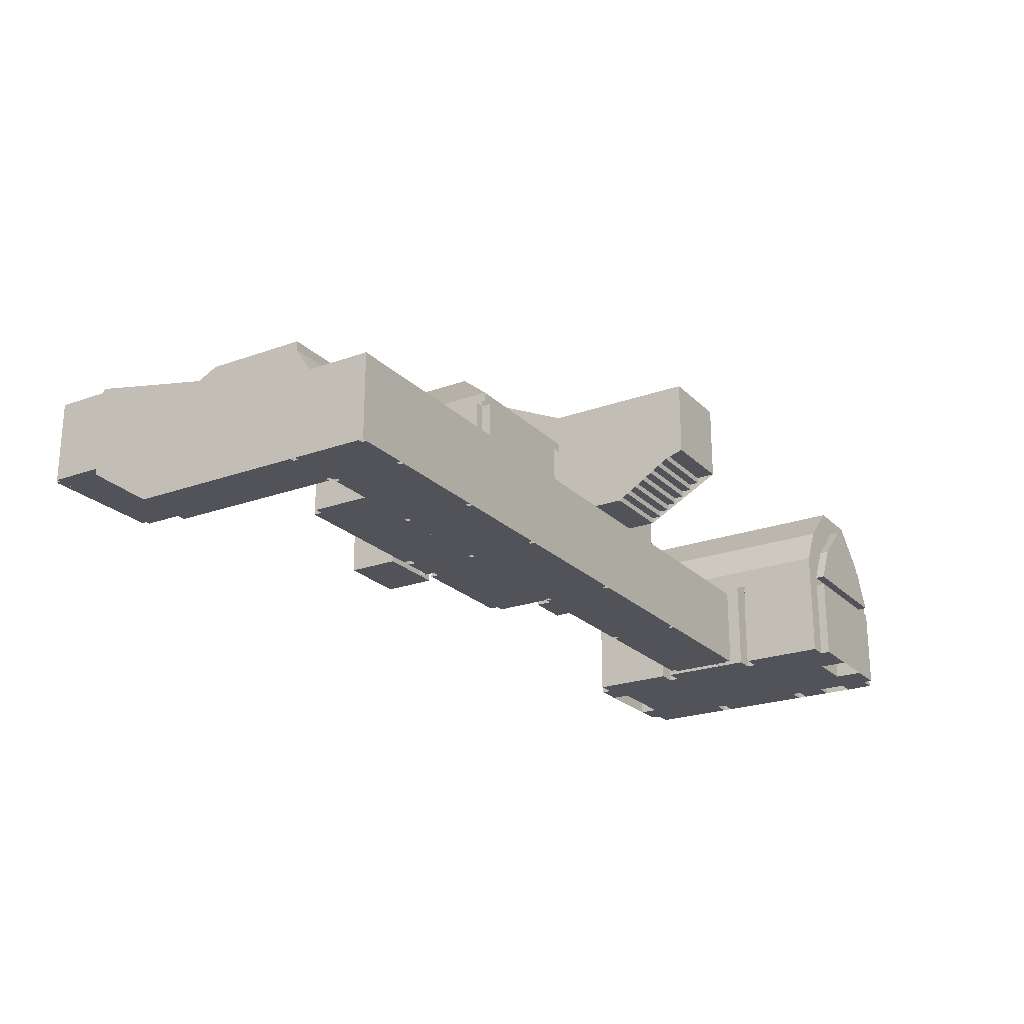
<metadata>
{"format":"obj","ext":"obj","renderer":"f3d","projection":"perspective","resolution":1024,"background":"white","views":[{"elev":-22.7,"azim":-58.1,"up":"+Y"}]}
</metadata>
<code>
g Room1
v -512 0 240
v -512 0 192
v -512 80 224
v -512 112 240
v 736 256 160
v 768 256 160
v 768 256 480
v 736 256 480
v -544 0 192
v -544 80 224
v 736 256 -0
v 736 0 -0
v 768 0 -0
v 768 256 -0
v 0 80 864
v 256 80 864
v 256 60 864
v 0 60 864
v -1216 0 16
v -1200 0 16
v -1040 0 16
v -1024 0 16
v -1024 0 -128
v -1216 0 -128
v -512 144 240
v -512 176 208
v -512 176 240
v -544 176 208
v -544 208 192
v -512 208 192
v 736 256 -224
v 736 288 -224
v -480 288 -224
v -480 256 -224
v 96 256 -224
v 128 256 -224
v 256 256 -224
v 288 256 -224
v -544 128 288
v -1216 128 288
v -1216 224 224
v -544 224 224
v -544 200 240
v 768 0 126
v 768 0 128
v 800 0 128
v 800 0 126
v 128 256 -256
v 128 0 -224
v 128 0 -256
v -544 96 -0
v -544 128 -32
v -1024 128 -32
v -1024 96 -0
v -544 208 240
v -544 256 240
v -544 256 224
v -544 256 144
v -544 240 176
v 736 0 -224
v 768 0 -224
v 768 256 -224
v -512 176 48
v -544 176 48
v -544 160 32
v -512 160 32
v -447 254 -0
v -447 0 -0
v -511 0 -0
v -511 254 -0
v -32 256 480
v -32 256 512
v -480 256 512
v -480 256 480
v 256 0 -224
v 256 0 -256
v 254 0 -256
v 288 256 512
v 288 0 512
v 288 0 480
v 288 256 480
v -447 0 -224
v -480 0 -224
v -511 0 -224
v -544 112 240
v -544 144 240
v -512 80 32
v -544 80 32
v -544 32 32
v -544 0 32
v -512 0 32
v -1216 256 -128
v -1024 256 -128
v -544 176 240
v -544 64 240
v -544 96 256
v -256 512 256
v -256 512 -0
v 512 512 -0
v 512 512 256
v 256 512 256
v 0 512 256
v 768 0 160
v 768 0 480
v 256 256 -256
v 288 256 -256
v 736 256 -256
v -512 288 -256
v -512 256 -256
v -480 256 -256
v 96 256 -256
v 254 256 -256
v 768 256 -256
v 768 288 -256
v 0 120 928
v 256 120 928
v 256 100 928
v 0 100 928
v -544 112 48
v -512 112 48
v -1024 224 32
v -1024 256 32
v -1024 256 16
v -512 240 176
v -1216 128 224
v -544 32 224
v -1216 32 224
v -1216 96 256
v -544 208 32
v -544 224 32
v -480 288 480
v -32 0 512
v -480 0 512
v -447 0 480
v -447 0 256
v -511 0 256
v -511 0 480
v -480 0 480
v 0 0 480
v -32 0 480
v 0 256 480
v -512 208 240
v -512 256 240
v -512 256 480
v -512 0 480
v -512 256 32
v -512 256 64
v -512 256 112
v -512 240 80
v -512 208 64
v -512 208 32
v 0 80 896
v 256 80 896
v -544 256 32
v -544 240 80
v -544 256 112
v -511 254 256
v -447 254 256
v -480 0 -256
v 96 0 -256
v -512 0 -0
v -512 0 -224
v -512 256 -224
v 736 256 512
v -1200 240 32
v -1200 0 32
v -1200 240 16
v 736 0 512
v 736 288 480
v 736 256 -32
v 736 256 128
v -1040 240 32
v -1040 256 32
v -1200 256 32
v 800 0 192
v 800 256 128
v 800 256 192
v -1024 0 32
v -1024 32 32
v 800 256 126
v 768 256 126
v 736 0 480
v 768 256 128
v 736 0 128
v 96 0 -224
v 960 256 -64
v 800 256 -64
v 800 0 -64
v 960 0 -64
v 800 0 -0
v 800 256 -0
v -512 256 144
v -1040 256 16
v -1040 240 16
v 736 0 160
v 768 288 512
v 768 256 512
v 256 256 512
v 256 288 512
v 0 396 512
v 0 288 512
v 960 256 192
v -512 288 512
v 736 0 -256
v 288 0 -256
v 288 0 -224
v 0 20 768
v 0 20 800
v 256 20 800
v 256 20 768
v 0 40 800
v 256 40 800
v 0 60 832
v 256 60 832
v 256 40 832
v 0 40 832
v 0 140 960
v 256 140 960
v 256 120 960
v 0 120 960
v 0 0 512
v 0 140 512
v 0 140 1024
v 0 0 768
v 0 256 512
v -512 256 512
v 256 0 768
v 0 100 896
v 256 100 896
v -544 0 224
v -1216 0 224
v -1216 256 224
v -1216 0 32
v -1216 256 16
v -1216 256 32
v 256 0 480
v 256 256 480
v -1040 0 32
v 256 0 512
v 256 396 512
v 256 140 512
v 256 140 1024
v 256 396 1024
v -1200 256 16
v 0 396 1024
v 960 0 192
v 256 288 480
v 768 0 -32
v 768 256 -32
v 0 288 480
v -544 208 64
v -512 256 192
v 736 0 -32
v -512 0 64
v -544 0 240
f 1 2 3 4
f 5 6 7 8
f 2 9 10 3
f 11 12 13 14
f 15 16 17 18
f 19 20 21 22 23 24
f 25 26 27
f 26 28 29 30
f 31 32 33 34 35 36 37 38
f 39 40 41 42 43
f 44 45 46 47
f 48 36 49 50
f 51 52 53 54
f 29 55 56 57 58 59
f 60 61 62 31
f 63 64 65 66
f 67 68 69 70
f 71 72 73 74
f 50 49 75 76 77
f 78 79 80 81
f 82 83 84 69 68
f 85 86 25 4
f 87 88 89 90 91
f 23 24 92 93
f 39 43 94 86 85 95 96
f 97 98 99 100 101 102
f 103 104 7 6
f 37 105 76 75
f 106 107 31 38
f 108 109 110 111 48 112 105 106 107 113 114
f 115 116 117 118
f 66 65 119 120
f 25 86 28 26
f 87 66 120
f 121 122 123 93
f 30 29 59 124
f 120 119 88 87
f 40 125 41
f 96 95 126 127 128
f 128 40 39 96
f 89 88 65 129 130 52 51
f 77 76 105 112
f 34 33 131 74
f 72 132 133 73
f 134 135 136 137 138
f 93 53 121
f 139 140 71 141
f 1 4 25 27 142 143 144 145
f 146 147 148 149 150 151
f 15 152 153 16
f 154 155 156
f 157 158 67 70
f 86 94 28
f 110 159 160 111
f 91 161 162 163 146 151 66 87
f 8 164 78 81
f 165 166 20 167
f 168 79 78 164
f 132 140 134 138 133
f 8 169 32 31 170 11 171 5
f 172 173 174 165
f 175 46 176 177
f 154 122 121 130
f 178 179 23 22
f 180 181 44 47
f 80 79 168 182
f 183 45 184 171
f 185 160 159 83 82
f 186 187 188 189
f 140 132 72 71
f 190 188 187 191
f 7 104 182 8
f 124 59 58 192
f 193 123 22 21 194
f 183 171 11 14 181
f 171 184 195 5
f 196 197 164 78 198 199
f 102 200 201
f 202 177 176 180 191 187 186
f 102 201 203 97
f 60 204 205 206
f 23 54 53
f 125 128 127
f 34 163 162 84 83
f 207 208 209 210
f 211 212 209 208
f 213 214 215 216
f 211 216 215 212
f 217 218 219 220
f 115 220 219 116
f 221 222 217 223 220 118 152 18 216 208 224
f 201 225 72 73 226 203
f 207 210 227 224
f 183 176 46 45
f 123 122 121 179 178 22
f 180 176 183 181
f 228 229 153 152
f 4 3 10 85
f 5 195 103 6
f 160 185 35 111
f 126 230 231 127
f 232 41 125 127 231 233 19 24 92 234 235
f 81 80 236 237
f 74 73 133 138
f 172 194 21 238
f 139 221 224 227 239 236
f 240 199 198 241 218 242 243
f 19 234 244 167 20
f 200 245 223 217 222 225 201
f 186 189 246 202
f 217 223 242 218
f 8 182 168 164
f 42 41 232 57
f 8 81 237 247 169
f 101 199 240
f 61 248 249 62
f 199 101 100 196
f 225 141 250 201
f 237 198 199 247
f 175 177 202 246
f 110 34 83 159
f 106 205 204 107
f 251 64 63 150
f 203 226 144 143 252 192 148 147 146 163 109 108
f 148 156 155 149
f 108 98 97 203
f 196 100 99 114
f 238 178 179 121 122 173 172
f 180 47 190 191
f 158 135 68 67
f 75 206 38 37
f 143 142 30 124 192 252
f 54 179 89 51
f 23 53 93
f 237 236 239 241 198
f 240 243 245 200
f 251 129 65 64
f 65 88 119
f 31 107 204 60
f 167 244 193 194
f 114 99 98 108
f 62 249 170 31
f 242 218 241 239 227 209 215 17 153 117 219
f 138 137 145 144 74
f 170 253 12 11
f 179 178 90 89
f 94 43 55 29 28
f 114 113 62 249 14 181 183 6 7 197 196
f 9 2 254 91 90
f 123 193 244 234 92 93
f 74 144 143 252 192 148 147 146 163 34
f 38 206 205 106
f 20 166 238 21
f 221 139 141 225 222
f 230 9 90 178 238 166 233 231
f 246 189 188 190 47 46 175
f 150 149 155 251
f 129 251 155 154 130
f 157 70 69 136
f 111 35 34 110
f 228 118 117 229
f 37 36 48 112 105
f 40 128 125
f 23 179 54
f 243 242 223 245
f 82 68 135 134 140 139 236 80 182 104 103 45 44 13 248 61 60 206 75 49 185
f 192 58 156 148
f 49 36 35 185
f 9 230 255 95 85 10
f 44 181 14 13
f 84 162 161 91 254 2 1 145 137 136 69
f 151 150 63 66
f 165 167 194 172
f 142 27 26 30
f 53 52 130 121
f 154 156 58 57 232 235 174 173 122
f 240 200 102 101
f 233 166 165 174 235
f 213 18 17 214
f 249 248 253 170
f 136 135 158 157
f 50 77 112 48
f 74 131 250 141 71
g Room2
v 254 0 -256
v 256 0 -256
v 256 0 -288
v 254 0 -288
v 64 256 -288
v 64 256 -480
v 320 256 -480
v 320 256 -288
v 256 256 -288
v 254 256 -288
v 128 256 -288
v 320 0 -480
v 320 0 -288
v 64 0 -288
v 128 0 -288
v 64 0 -480
v 254 256 -256
v 256 256 -256
f 256 257 258 259
f 260 261 262 263 264 265 266
f 262 267 268 263
f 269 270 259 258 268 267 271
f 268 258 264 263
f 266 265 259 270
f 261 271 267 262
f 260 266 270 269
f 265 272 256 259
f 273 264 258 257
f 269 271 261 260
f 273 272 265 264
g Room3
v -1216 112 -384
v -1200 112 -384
v -1200 -160 -384
v -1216 -160 -384
v -1216 0 -384
v -512 -48 464
v -512 -48 448
v -512 -320 448
v -512 -320 464
v -1024 112 -368
v -1024 128 -368
v -1216 128 -368
v -1216 112 -368
v -1200 112 -368
v -1040 112 -368
v -1296 -320 432
v -1296 -320 448
v -1296 -48 448
v -1296 -48 432
v -1024 128 -384
v -1040 128 -384
v -1216 128 -384
v -1456 -320 688
v -1456 -320 704
v -1280 -320 704
v -1280 -320 688
v 16 -48 688
v 0 -48 688
v 0 -48 464
v 16 -48 464
v -1296 112 -384
v -1280 112 -384
v -1280 -160 -384
v -1280 -180 -384
v -1296 -180 -384
v -1456 112 -384
v -1456 112 -368
v -1456 -180 -368
v -1456 -180 -384
v 512 -48 464
v 512 -48 448
v 512 -320 448
v 512 -320 464
v -1456 128 -576
v -1456 -160 -576
v -1040 -160 -576
v -1040 128 -576
v -1280 -160 448
v -1280 -48 448
v -1280 -32 448
v 1008 -32 448
v 1008 -32 704
v 528 -32 704
v 512 -32 704
v 16 -32 704
v 0 -32 704
v -496 -32 704
v -512 -32 704
v -880 -32 704
v -896 -32 704
v -1264 -32 704
v -1280 -32 704
v -1456 -32 704
v -1472 -32 704
v -1472 -32 448
v -1456 -32 448
v -1264 -32 448
v -896 -32 448
v -880 -32 448
v -512 -32 448
v -496 -32 448
v 0 -32 448
v 16 -32 448
v 512 -32 448
v 528 -32 448
v 1008 -64 464
v 1024 -64 464
v 1024 -64 512
v 1024 -64 639
v 1024 -64 640
v 1024 -64 688
v 1008 -64 688
v -896 -48 464
v -880 -48 464
v -880 -48 688
v -896 -48 688
v -1024 0 -128
v -1024 -20 -128
v -1216 -20 -128
v -1216 0 -128
v -1280 128 -368
v -1280 128 -384
v 0 -48 448
v 0 -48 704
v -1264 -48 448
v -1264 -48 464
v -1264 -320 464
v -1264 -320 448
v -1024 256 -128
v -1024 112 -384
v -1024 0 -384
v -1472 -220 -288
v -1280 -220 -288
v -1280 -220 -320
v -1472 -220 -320
v -1280 -320 464
v -1280 -48 464
v -1040 128 -560
v -1040 112 -560
v -1040 112 -384
v 528 -320 464
v 528 -48 464
v -1024 -20 -160
v -1024 -40 -160
v -1216 -40 -160
v -1216 -20 -160
v -1216 -100 -288
v -1216 -100 -256
v -1024 -100 -256
v -1024 -100 -288
v -1472 -160 448
v -1472 -320 448
v -1472 -320 432
v -1472 -320 -160
v -1472 -300 -192
v -1472 -280 -224
v -1472 -260 -256
v -1472 -240 -288
v -1472 -200 -352
v -1472 -180 -384
v -1472 -160 -384
v -1216 -80 -256
v -1216 -80 -224
v -1024 -80 -224
v -1024 -80 -256
v -880 -48 704
v -880 -320 704
v -880 -320 688
v -896 -320 704
v -896 -320 688
v -1264 -320 688
v -1264 -320 704
v 528 -48 704
v 528 -48 688
v 528 -48 448
v -1216 -60 -192
v -1216 -120 -288
v -1216 -140 -320
v -1216 -160 -352
v -1216 -160 -368
v -1472 -280 -192
v -1280 -300 -192
v -1280 -280 -192
v 16 -48 704
v 16 -320 704
v 16 -320 688
v -1472 -48 448
v -1472 -160 -560
v -1456 -160 -560
v -1456 112 -560
v -1472 112 -560
v -1024 -140 -352
v -1024 -160 -352
v -1216 -140 -352
v -1472 -200 -320
v -1280 -200 -320
v -1456 -48 448
v -1456 -48 688
v -1472 -48 688
v -512 -320 704
v -512 -320 688
v 528 -320 448
v 1008 -320 464
v 1008 -320 448
v 512 -48 688
v 512 -48 704
v -1040 -160 -384
v -1024 -160 -384
v -1024 -160 -560
v -1040 -160 -560
v -496 -320 688
v 0 -320 688
v 512 -320 688
v 528 -320 688
v 1008 -320 688
v 1024 -320 688
v 1024 -320 640
v 1024 -320 639
v 1024 -320 512
v 1024 -320 464
v 16 -320 464
v 0 -320 464
v -496 -320 464
v -880 -320 464
v -896 -320 464
v 512 -320 704
v -1456 -320 448
v -896 -48 448
v -896 -320 448
v -496 -48 464
v -1280 -240 -288
v -496 -320 448
v 0 -320 448
v -1472 -180 -352
v -1280 -200 -352
v -1280 -180 -352
v 1008 -64 704
v 1008 -64 448
v -1472 112 -384
v 1008 -320 704
v -1264 -48 704
v -1264 -48 688
v -896 -48 704
v -1296 112 -368
v -1472 -300 -160
v -1280 -300 -160
v -1456 -48 704
v -512 -48 704
v -512 -48 688
v -1280 -48 704
v -1280 -48 688
v -1296 -180 -368
v -1280 -180 -368
v -1280 112 -368
v -496 -320 704
v 0 -320 704
v -496 -48 688
v -1472 128 -368
v -1472 112 -368
v -1024 112 -560
v -1472 -32 432
v -1280 -32 432
v -1472 -180 -368
v -496 -48 704
v -1280 -320 -160
v -1472 -260 -224
v -1280 -260 -224
v -1280 -260 -256
v -1280 -320 448
v -1456 -48 432
v -1456 -320 432
v -1280 -320 432
v -1216 256 -128
v -880 -320 448
v -880 -48 448
v -1472 128 -384
v -1280 -280 -224
v -1024 -160 -368
v -1024 -140 -320
v -1024 -120 -288
v -1024 -60 -192
v -1456 128 -384
v -1456 128 -560
v -1472 -240 -256
v -1280 -240 -256
v -1216 -40 -192
v -1024 -40 -192
v 528 -320 704
v -1216 -60 -224
v -1024 -60 -224
v -1216 -120 -320
v -1024 -120 -320
v 1024 -320 448
v 1024 -32 448
v 16 -320 448
v 16 -48 448
v -1200 -160 -368
v -1040 -160 -368
v -1472 -48 432
v -1472 -320 688
v -1280 -48 432
v 1024 -32 704
v 1024 -320 704
v -1472 -320 704
v -496 -48 448
f 274 275 276 277 278
f 279 280 281 282
f 283 284 285 286 287 288
f 289 290 291 292
f 285 284 293 294 295
f 296 297 298 299
f 300 301 302 303
f 304 305 306 307 308
f 309 310 311 312
f 313 314 315 316
f 317 318 319 320
f 321 322 323 306
f 324 325 326 327 328 329 330 331 332 333 334 335 336 337 338 339 323 340 341 342 343 344 345 346 347 348
f 349 350 351 352 353 354 355
f 356 357 358 359
f 360 361 362 363
f 306 323 364 365 305
f 345 366 302 301 367 329
f 368 369 370 371
f 372 293 373 374
f 375 376 377 378
f 379 370 369 380
f 294 381 382 383
f 316 384 385 313
f 386 387 388 389
f 390 391 392 393
f 394 395 396 397 398 399 400 401 378 402 403 404
f 405 406 407 408
f 358 409 410 411
f 412 413 414 415
f 326 416 417 385 418 348
f 363 362 388 419 406 391 420 421 422 423 277 278
f 424 398 425 426
f 300 427 428 429
f 338 430 394 404
f 411 413 359 358
f 431 432 433 434
f 435 436 422 437
f 438 378 377 439
f 430 440 441 442
f 411 410 443 444
f 445 384 446 447
f 347 314 313 448 449 327
f 431 404 306 277 276 450 451 452 453 432
f 408 392 391 405
f 379 299 414 413 411 444 454 455 429 456 457 458 459 460 461 462 463 446 384 316 464 465 466 282 467 468 370
f 383 288 287 275
f 449 448 456 469
f 384 445 418 385
f 395 470 440 430 394
f 356 471 472 468
f 473 279 282 466
f 375 401 474 376
f 475 466 465 476
f 477 402 478 479
f 480 325 324 481 349 355
f 434 433 309 482
f 295 294 293 373 383 275 274
f 465 464 303 302
f 480 355 458 483
f 340 334 484 485 369 368
f 468 472 371 370
f 413 412 486 359
f 312 403 404 482 309
f 487 310 309 304
f 460 459 354 353
f 488 489 425 398
f 441 490 297 296
f 444 443 491 492
f 299 298 493 494
f 495 496 497 487
f 454 498 499 455
f 454 444 492 500
f 501 502 310 487 497 364
f 382 503 373 383
f 351 350 463 462
f 312 311 495 308
f 504 338 339 323 505
f 341 471 356 359 486 333
f 506 477 479 496 495 311
f 438 439 478 402
f 381 320 319 453 382
f 500 507 498 454
f 488 397 508 489
f 374 360 372
f 509 510 511 400
f 322 291 290 512 321
f 453 319 318 432
f 513 440 470 514
f 292 291 440 513
f 397 396 514 289 515 508
f 446 463 350 349
f 516 363 278
f 404 431 434 482
f 467 517 518 357
f 338 404 482 519 501
f 469 456 429 428
f 349 481 447 446
f 373 503 452 451 374
f 424 426 520 399
f 517 467 282 281
f 374 451 521 436 522 523 392 407 524 387 361 360
f 525 309 433 526
f 509 399 520 510
f 527 400 511 528
f 323 339 338 501 364
f 380 322 321 512 379
f 317 526 433 432 318
f 321 306 307 478 377 474 511 520 425 508 515 512
f 414 299 494 485
f 529 388 387 530
f 457 531 483 458
f 532 419 524 533
f 534 420 523 535
f 536 537 324 348 347 346 345 344 343 342 341 340 323 322 321 512 371 472 517 281 475 476 538 315 445 447
f 437 421 522 435
f 539 346 328 427 300 303
f 275 287 540 276
f 535 522 421 534
f 288 383 450 541
f 301 300 429 455
f 279 473 500 492
f 404 403 312 308 307 306
f 295 294 293 372 516
f 503 382 453 452
f 308 495 487 304
f 542 513 514 396
f 485 484 415 414
f 296 543 442 441
f 295 516 278 274
f 542 504 505 544 292 513
f 512 290 470 395 543 296 299 379
f 533 407 406 532
f 482 519 525 365 305 304 309
f 290 289 514 470
f 283 288 541 521
f 336 490 441 440 339
f 332 409 358 357 518 342
f 545 546 483 531 469 428 499 498 443 410 412 415 298 297 547 337 336 335 334 333 332 331 330 329 328 327 326 325
f 538 464 316 315
f 461 460 353 352
f 389 362 361 386
f 310 502 506 311
f 530 524 419 529
f 423 540 287 286
f 365 295 274 278 277 306 305
f 292 544 515 289
f 330 507 500 473 548 344
f 448 417 457 456
f 527 528 474 401
f 357 356 468 467
f 543 395 394 430 338 337 547
f 313 385 417 448
f 455 499 367 301
f 302 366 476 465
f 464 538 539 303
f 451 450 383 373 374
f 393 523 420 390
f 322 323 339 338 430 440 291
f 380 369 485 494
f 493 335 323 322 380 494
f 466 475 548 473
f 343 280 279 492 491 331
f 352 351 462 461
f 531 457 417 416
f 458 355 354 459
f 294 295 365 525 526 317 320 381
f 423 422 436 521 541 540
f 276 540 541 450
g Room4
v 1632 -256 960
v 1632 -256 944
v 1568 -256 944
v 1568 -256 960
v 1568 -32 384
v 1568 -32 416
v 1120 -32 416
v 1120 -32 384
v 1056 -320 384
v 1120 -320 384
v 1120 -320 128
v 1120 -320 96
v 1056 -320 96
v 1120 0 96
v 1120 0 64
v 1184 128 64
v 1184 128 96
v 1056 64 416
v 1120 0 416
v 1184 128 416
v 1120 192 416
v 1120 -32 96
v 1056 -32 96
v 1120 -320 1088
v 1120 -32 1088
v 1568 -32 1088
v 1568 -320 1088
v 1440 -320 1088
v 1280 -320 1088
v 1568 -32 736
v 1632 -32 736
v 1632 -320 736
v 1568 -320 736
v 1568 0 384
v 1632 64 384
v 1632 0 384
v 1120 -320 64
v 1120 -32 64
v 1632 0 736
v 1120 -32 736
v 1056 -32 736
v 1056 0 736
v 1120 0 736
v 1568 0 736
v 1056 0 768
v 1120 0 768
v 1056 64 768
v 1056 -320 736
v 1120 -320 736
v 1120 -320 416
v 1056 -320 416
v 1056 -320 512
v 1056 -320 639
v 1056 -320 640
v 1184 128 1088
v 1184 128 1056
v 1312 256 1056
v 1312 256 1088
v 1568 -32 64
v 1568 -32 96
v 1376 256 768
v 1376 256 736
v 1504 128 736
v 1504 128 768
v 1184 128 768
v 1120 192 768
v 1568 192 96
v 1632 64 96
v 1632 64 416
v 1632 64 736
v 1632 64 768
v 1632 64 1056
v 1568 192 1056
v 1568 192 768
v 1568 192 736
v 1568 192 416
v 1568 192 384
v 1504 128 384
v 1376 256 384
v 1440 320 384
v 1056 64 736
v 1440 -256 1088
v 1440 -256 992
v 1440 -224 992
v 1440 -224 1088
v 1120 0 384
v 1568 0 416
v 1280 -320 992
v 1280 -256 992
v 1440 -320 992
v 1056 64 1056
v 1120 0 1056
v 1056 0 1056
v 1632 -32 416
v 1632 0 416
v 1056 0 416
v 1056 -32 416
v 1440 320 736
v 1568 -320 768
v 1568 -32 768
v 1280 -256 1088
v 1120 192 384
v 1184 128 384
v 1056 64 384
v 1312 256 768
v 1248 320 768
v 1504 128 1088
v 1504 128 1056
v 1568 0 1056
v 1568 0 1088
v 1312 256 416
v 1312 256 384
v 1376 256 416
v 1632 -320 960
v 1568 -320 960
v 1568 -320 992
v 1568 -320 1056
v 1632 -320 1056
v 1056 0 512
v 1056 -64 512
v 1312 256 64
v 1312 256 96
v 1120 0 1088
v 1504 128 96
v 1568 0 96
v 1376 256 1056
v 1440 320 1056
v 1248 320 384
v 1568 -320 96
v 1568 -320 64
v 1568 -320 416
v 1632 -320 416
v 1376 256 1088
v 1056 -64 639
v 1248 320 736
v 1312 256 736
v 1184 128 736
v 1120 192 736
v 1056 -320 1056
v 1120 -320 1056
v 1120 -320 992
v 1120 -320 768
v 1056 -320 768
v 1056 0 640
v 1056 0 384
v 1056 0 96
v 1056 64 96
v 1056 -32 768
v 1120 -32 768
v 1632 -32 768
v 1632 0 768
v 1568 0 768
v 1056 -32 384
v 1632 -32 384
v 1504 128 416
v 1120 192 1056
v 1120 192 96
v 1504 128 64
v 1568 0 64
v 1632 0 1056
v 1568 -320 128
v 1568 -320 384
v 1632 -320 384
v 1632 -320 96
v 1440 320 768
v 1440 320 416
v 1440 320 96
v 1248 320 96
v 1376 256 96
v 1568 -32 1056
v 1120 -32 1056
v 1632 -32 1056
v 1056 -32 1056
v 1632 -256 880
v 1568 -256 880
v 1024 -320 640
v 1024 -64 640
v 1056 -64 640
v 1632 0 96
v 1632 -32 96
v 1632 -320 768
v 1632 -320 864
v 1024 -64 639
v 1568 -320 944
v 1376 256 64
v 1568 -320 864
v 1248 320 416
v 1568 -320 880
v 1472 -64 128
v 1216 -64 128
v 1216 -320 128
v 1472 -320 128
v 1248 320 1056
v 1472 -320 64
v 1280 -224 992
v 1472 -64 64
v 1024 -320 639
v 1568 -256 864
v 1632 -256 864
v 1280 -224 1088
v 1216 -64 64
v 1216 -320 64
f 549 550 551 552
f 553 554 555 556
f 557 558 559 560 561
f 562 563 564 565
f 566 567 568 569
f 561 560 570 571
f 572 573 574 575 576 577
f 578 579 580 581
f 582 583 584
f 570 560 585 586
f 587 579 578 588 589 590 591 592
f 593 594 595
f 596 597 598 599 600 601 602
f 603 604 605 606
f 607 608 570 586
f 609 610 611 612
f 595 594 613 614
f 615 616 583 617 618 619 620 621 622 623 624 625
f 625 626 627 628
f 629 591 590
f 630 631 632 633
f 595 629 590 593
f 634 567 635 582
f 636 637 631 638
f 639 640 641
f 556 555 598 558
f 642 643 635 567 644 645 555 554
f 623 611 610 646
f 578 581 647 648
f 637 636 577 649
f 650 651 634 652
f 643 617 635
f 614 613 653 654
f 655 656 657 658
f 620 657 656 621
f 659 660 627 661
f 568 651 660 659
f 662 663 664 665 666
f 667 668 600 599 645 644
f 565 564 669 670
f 671 640 604 603
f 615 672 673 616
f 621 656 674 675
f 676 660 651 650
f 677 608 607 678
f 554 679 680 642
f 681 674 656 655
f 668 682 601 600
f 683 684 685 686
f 687 688 689 690 691
f 639 641 593 590 692 667 644 693 694 695 652 566 629 595
f 593 696 697 648 698 699 700 594
f 701 693 634 582 584 702 553 556
f 592 591 594 700
f 699 619 700
f 652 634 693
f 606 605 674 681
f 578 648 697 588
f 661 627 626 703
f 704 639 595 629 566 652 695 705 650 569 686 614
f 672 706 707 673
f 657 620 708
f 694 562 695
f 677 709 710 711 712
f 704 604 640 639
f 621 675 713 646 714 628 715 615 625 624 623 622
f 552 663 662 549
f 716 670 717 715
f 718 574 573 719
f 708 720 718 719 721 641 640 657
f 722 723 551 550
f 612 611 592 700
f 714 661 703 624
f 602 724 725 726
f 727 728 712 711 680 580 729 730 662 666 720 708 699 587 643 584
f 575 665 664 638 576
f 697 696 691 690
f 682 726 725 731
f 657 640 671 658
f 552 551 732 663
f 645 599 598 555
f 717 733 706 672
f 708 620 619 618 617 583 616 727 584 643 587 699
f 734 730 729 647
f 670 669 733 717
f 705 565 670 716
f 692 590 589 596 602 726
f 613 685 684 653
f 693 701 557 561 571 694
f 594 591 685 613
f 644 567 566
f 719 573 572 688
f 563 562 673 707
f 703 626 582 635
f 569 568 659 735
f 707 706 733 669 564 563
f 567 634 651 568
f 692 726 682 668 667
f 551 723 736 732
f 737 738 739 740
f 689 688 572 577 636
f 638 631 630 576
f 646 610 684 683
f 704 614 686 569 650 705 716 676 735 683 654 741
f 695 562 565 705
f 709 677 678 742 740
f 687 691 696 593 641 721
f 619 618 623 622
f 631 637 743 632
f 740 742 744 737
f 653 684 610 609
f 728 727 673 562 694 571 570 608
f 680 679 581 580
f 741 605 604 704
f 602 601 745 724
f 734 736 723 746
f 688 687 721 719
f 583 582 626 625
f 647 729 698 648
f 597 596 589 588
f 747 746 723 722
f 637 649 748 743
f 749 738 737 744
f 713 609 612 622
f 728 608 677 712
f 675 741 654 683 735 676 716 715 628 714 646 713
f 682 731 745 601
f 664 663 732 736 734 647 581 679 710 709 740 739 559 558 598 597 690 689 636 638
f 710 679 554 553
f 558 557 701 556
f 746 747 730 734
f 628 627 660 676
f 675 674 605 741
f 671 603 606 681 655 658
f 718 665 575 574
f 739 750 585 560 559
f 727 616 673
f 690 597 588 697
f 633 632 743 748
f 654 653 609 713
f 585 750 742 678 607 586
f 612 700 619 622
f 592 618 587
f 715 717 672 615
f 739 738 749 750
f 666 665 718 720
f 686 685 591 629
f 553 702 711 710
f 624 703 635 617
f 735 659 661 714
f 618 592 611 623

</code>
